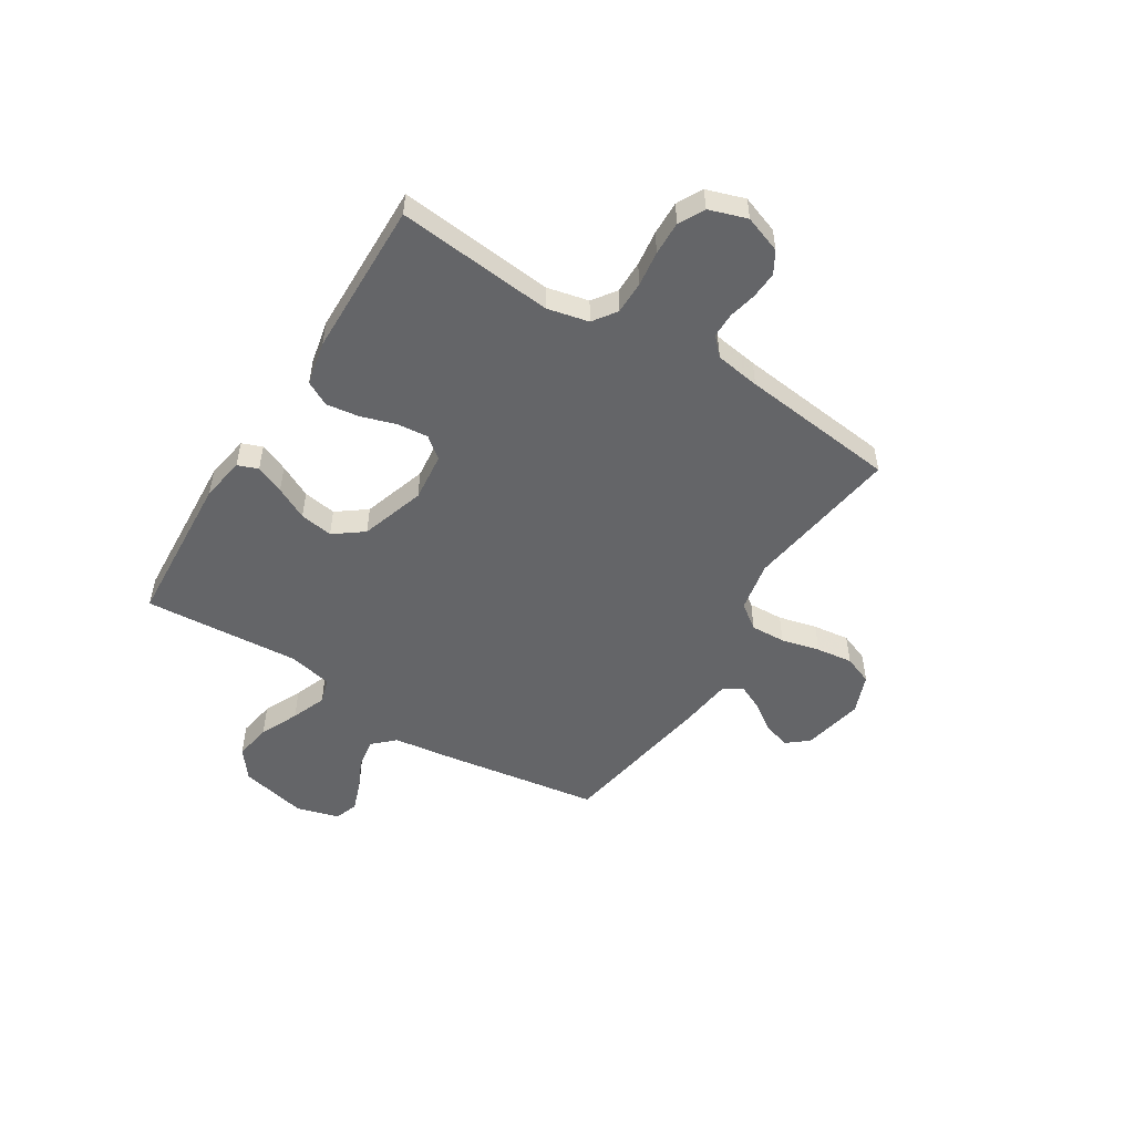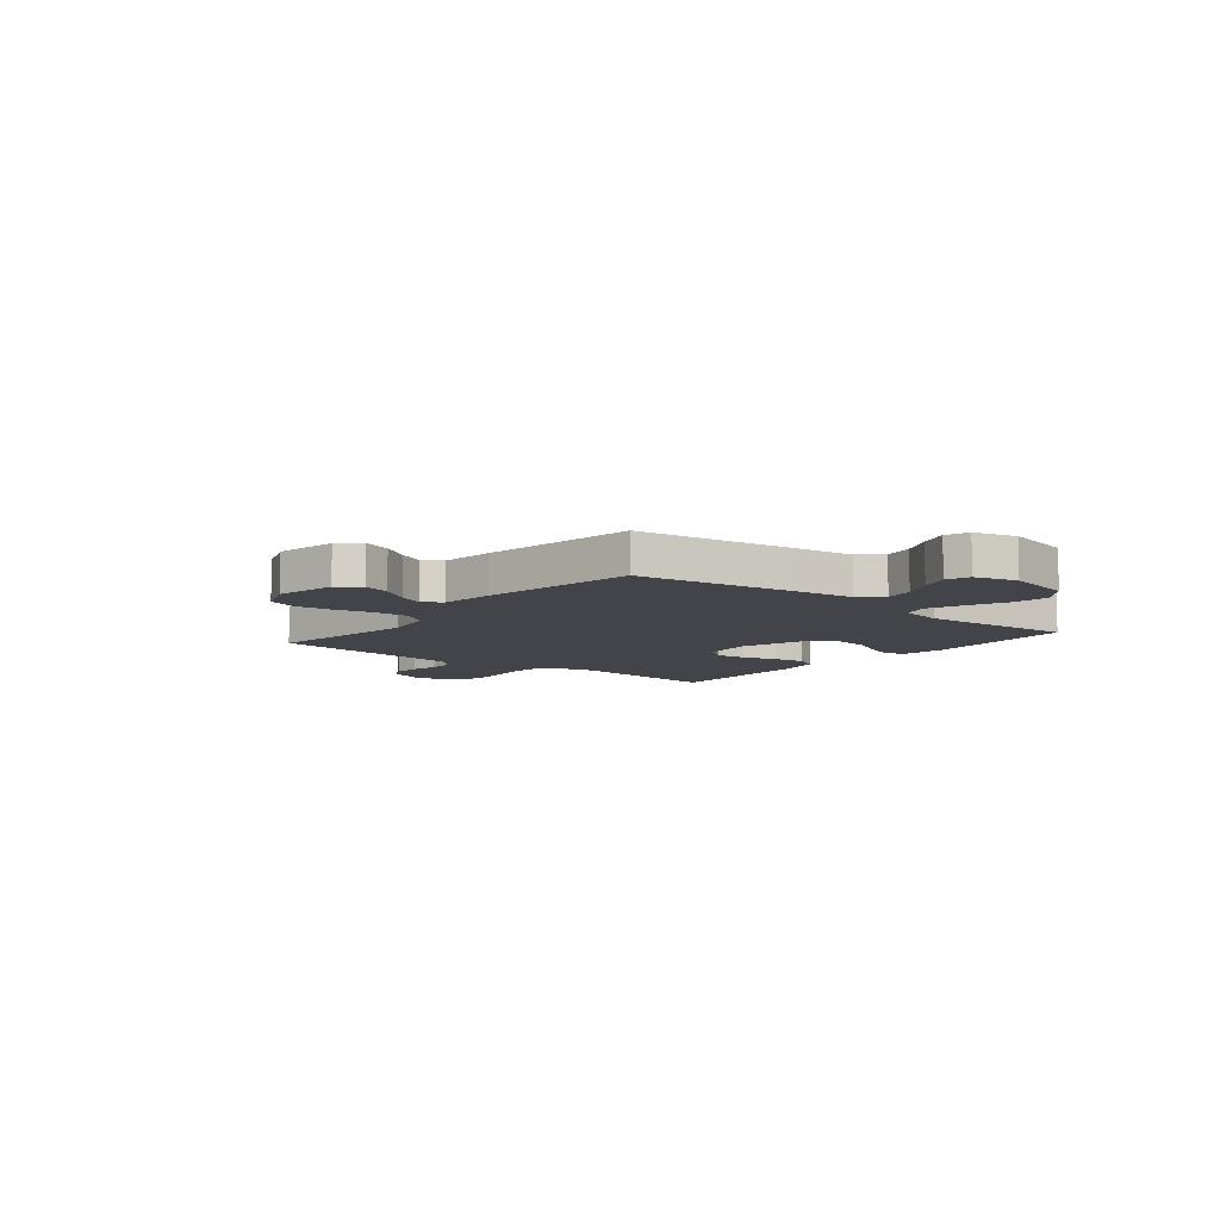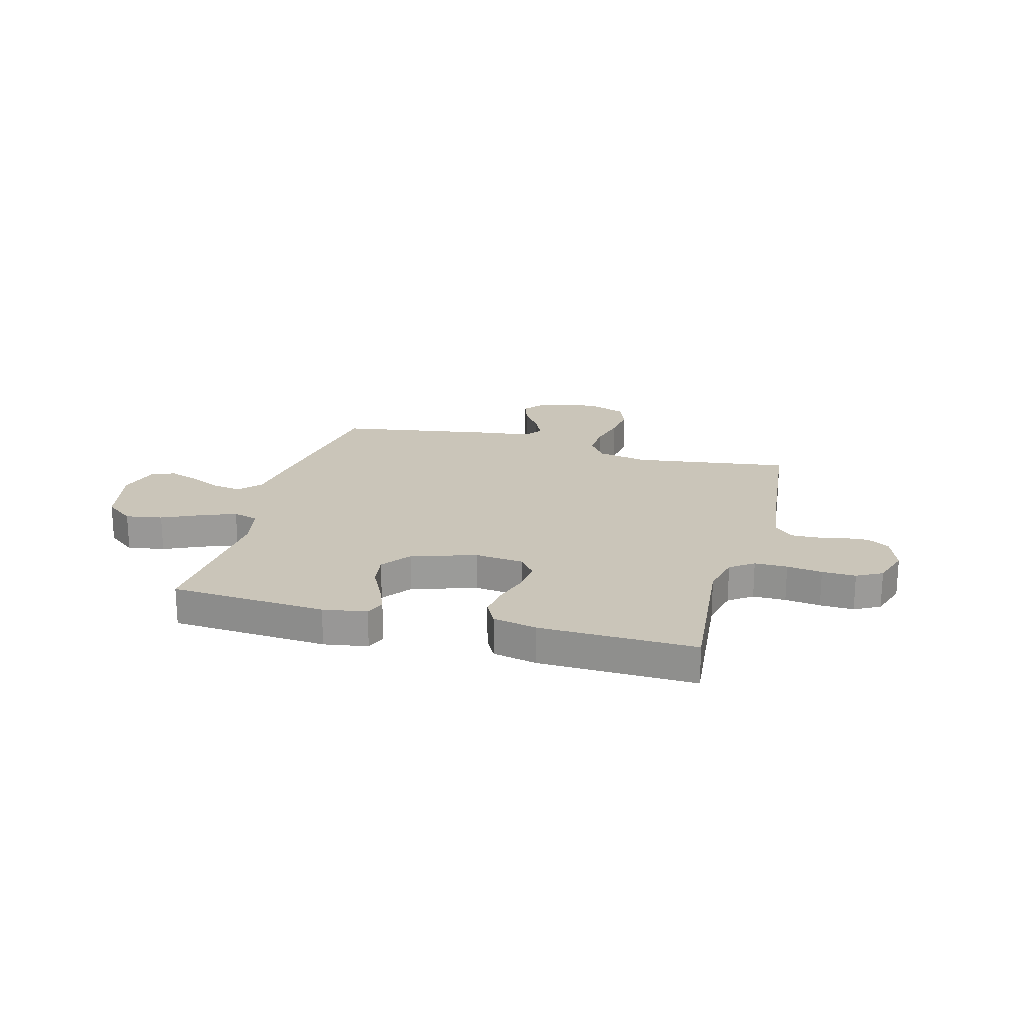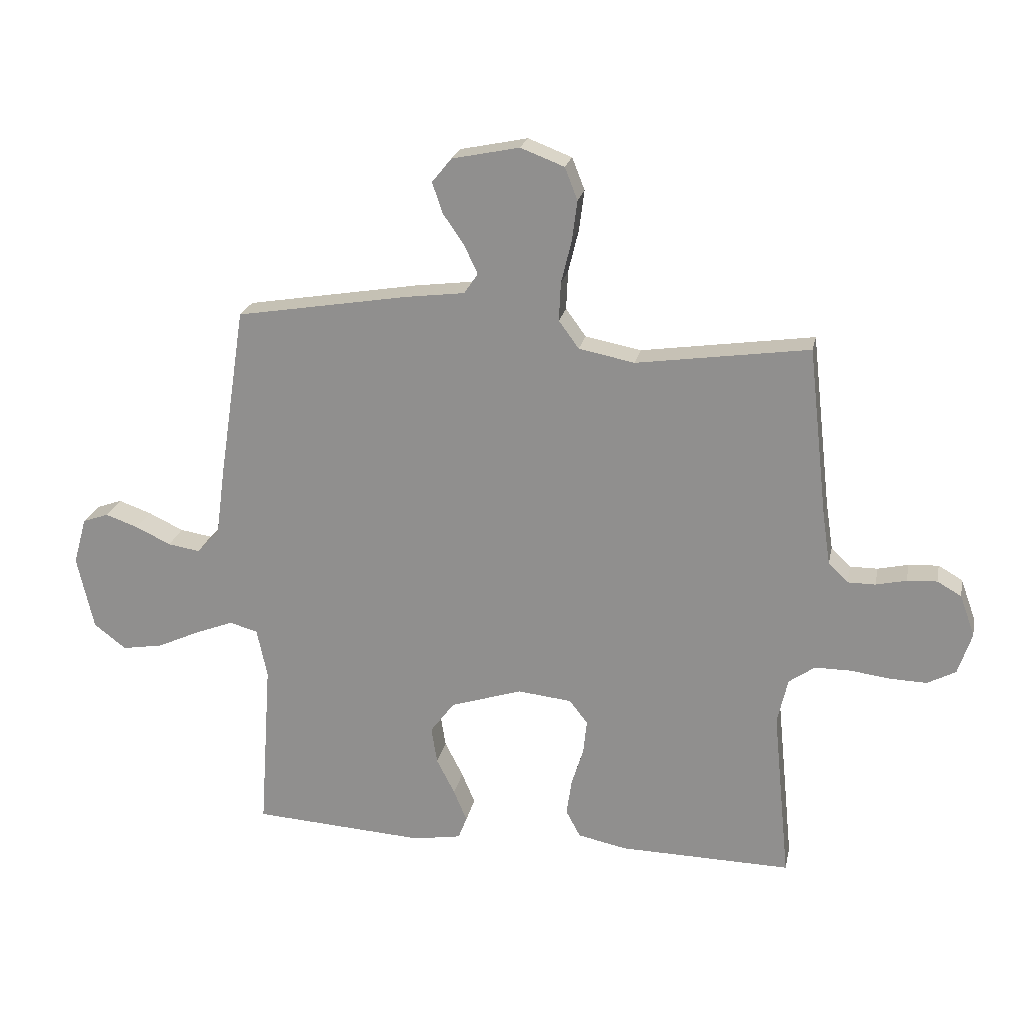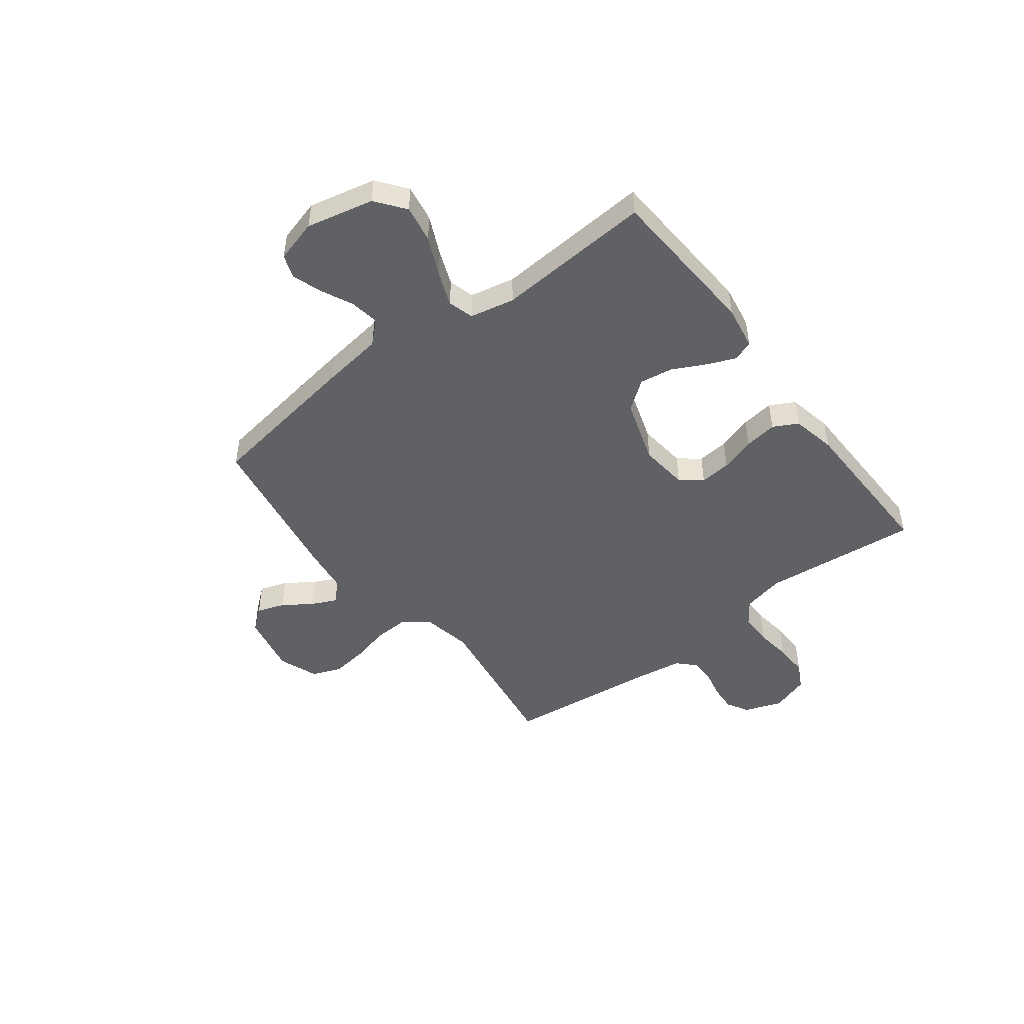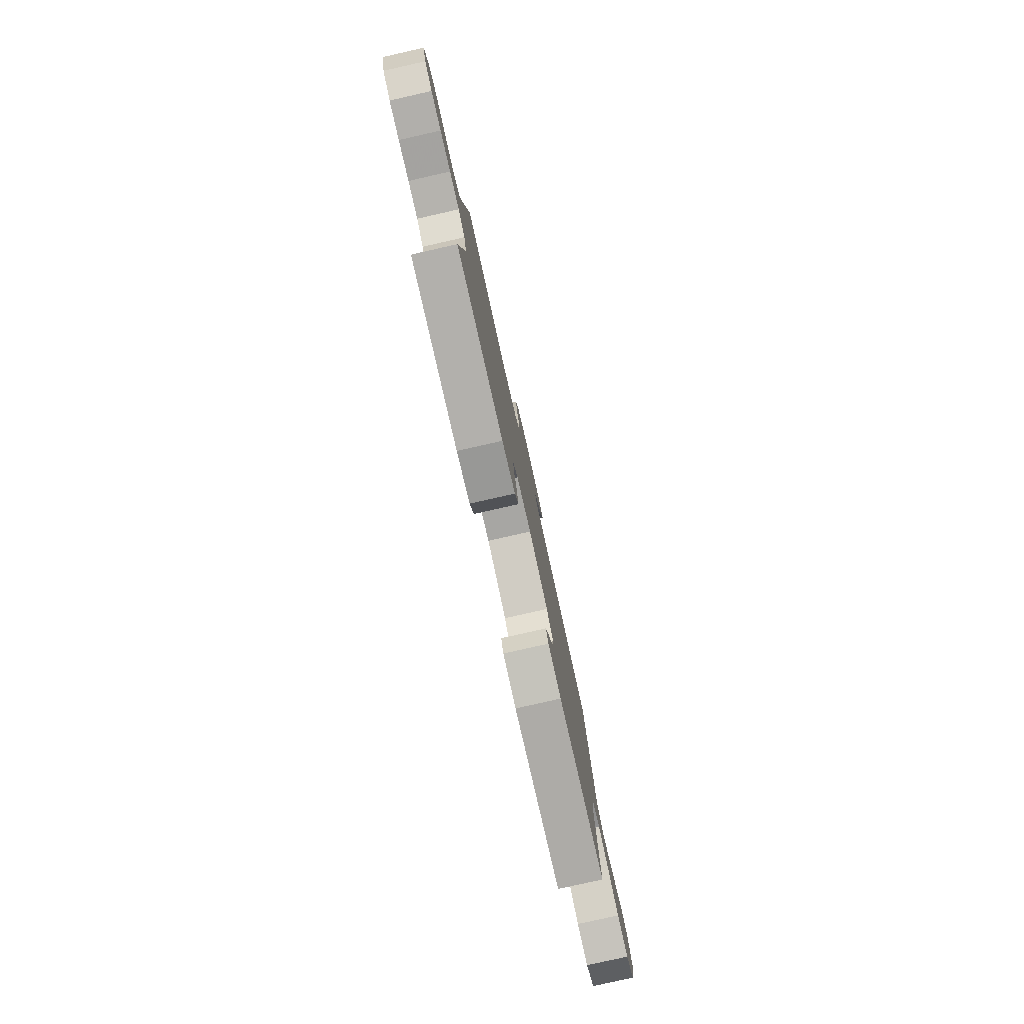
<metadata>
{"format":"obj","ext":"obj","renderer":"f3d","projection":"perspective","resolution":1024,"background":"white","views":[{"elev":-51.5,"azim":-122.0,"up":"+Y"},{"elev":-8.5,"azim":50.9,"up":"+Y"},{"elev":20.7,"azim":-164.8,"up":"+Y"},{"elev":22.2,"azim":-168.6,"up":"+Z"},{"elev":-48.1,"azim":127.3,"up":"+Y"},{"elev":-79.9,"azim":-77.3,"up":"+Z"}]}
</metadata>
<code>
v -0.5 0.07 -0.5
v -0.47 0.07 -0.2
v -0.488 0.07 -0.12
v -0.533 0.07 -0.088
v -0.596 0.07 -0.088
v -0.664 0.07 -0.097
v -0.729 0.07 -0.099
v -0.778 0.07 -0.073
v -0.802 0.07 0
v -0.776 0.07 0.072
v -0.734 0.07 0.096
v -0.682 0.07 0.093
v -0.629 0.07 0.081
v -0.581 0.07 0.081
v -0.547 0.07 0.114
v -0.534 0.07 0.2
v -0.5 0.07 0.5
v -0.2 0.07 0.457
v -0.103 0.07 0.476
v -0.068 0.07 0.524
v -0.071 0.07 0.591
v -0.089 0.07 0.665
v -0.098 0.07 0.735
v -0.076 0.07 0.791
v 0 0.07 0.82
v 0.117 0.07 0.796
v 0.151 0.07 0.754
v 0.133 0.07 0.701
v 0.096 0.07 0.647
v 0.073 0.07 0.598
v 0.097 0.07 0.563
v 0.2 0.07 0.55
v 0.5 0.07 0.5
v 0.546 0.07 0.2
v 0.562 0.07 0.081
v 0.601 0.07 0.04
v 0.657 0.07 0.049
v 0.718 0.07 0.078
v 0.775 0.07 0.098
v 0.82 0.07 0.082
v 0.843 0.07 0
v 0.814 0.07 -0.129
v 0.758 0.07 -0.172
v 0.687 0.07 -0.16
v 0.613 0.07 -0.126
v 0.546 0.07 -0.1
v 0.497 0.07 -0.114
v 0.479 0.07 -0.2
v 0.5 0.07 -0.5
v 0.2 0.07 -0.519
v 0.116 0.07 -0.505
v 0.101 0.07 -0.466
v 0.124 0.07 -0.411
v 0.156 0.07 -0.348
v 0.166 0.07 -0.284
v 0.124 0.07 -0.228
v 0 0.07 -0.188
v -0.094 0.07 -0.198
v -0.126 0.07 -0.239
v -0.12 0.07 -0.299
v -0.099 0.07 -0.366
v -0.09 0.07 -0.429
v -0.115 0.07 -0.476
v -0.2 0.07 -0.494
v -0.5 0 -0.5
v -0.47 0 -0.2
v -0.488 0 -0.12
v -0.533 0 -0.088
v -0.596 0 -0.088
v -0.664 0 -0.097
v -0.729 0 -0.099
v -0.778 0 -0.073
v -0.802 0 0
v -0.776 0 0.072
v -0.734 0 0.096
v -0.682 0 0.093
v -0.629 0 0.081
v -0.581 0 0.081
v -0.547 0 0.114
v -0.534 0 0.2
v -0.5 0 0.5
v -0.2 0 0.457
v -0.103 0 0.476
v -0.068 0 0.524
v -0.071 0 0.591
v -0.089 0 0.665
v -0.098 0 0.735
v -0.076 0 0.791
v 0 0 0.82
v 0.117 0 0.796
v 0.151 0 0.754
v 0.133 0 0.701
v 0.096 0 0.647
v 0.073 0 0.598
v 0.097 0 0.563
v 0.2 0 0.55
v 0.5 0 0.5
v 0.546 0 0.2
v 0.562 0 0.081
v 0.601 0 0.04
v 0.657 0 0.049
v 0.718 0 0.078
v 0.775 0 0.098
v 0.82 0 0.082
v 0.843 0 0
v 0.814 0 -0.129
v 0.758 0 -0.172
v 0.687 0 -0.16
v 0.613 0 -0.126
v 0.546 0 -0.1
v 0.497 0 -0.114
v 0.479 0 -0.2
v 0.5 0 -0.5
v 0.2 0 -0.519
v 0.116 0 -0.505
v 0.101 0 -0.466
v 0.124 0 -0.411
v 0.156 0 -0.348
v 0.166 0 -0.284
v 0.124 0 -0.228
v 0 0 -0.188
v -0.094 0 -0.198
v -0.126 0 -0.239
v -0.12 0 -0.299
v -0.099 0 -0.366
v -0.09 0 -0.429
v -0.115 0 -0.476
v -0.2 0 -0.494
f 63 64 1 2
f 60 61 62 63
f 59 60 63 2
f 58 59 2 3
f 57 58 3 4
f 51 52 53 54
f 49 50 51 54
f 48 49 54 55
f 47 48 55 56
f 42 43 44 45
f 42 45 46
f 41 42 46
f 40 41 46 47
f 37 38 39 40
f 32 33 34 35
f 31 32 35
f 31 35 36
f 26 27 28 29
f 26 29 30
f 25 26 30
f 24 25 30
f 21 22 23 24
f 20 21 24 30
f 19 20 30 31
f 16 17 18
f 15 16 18 19
f 14 15 19 31
f 10 11 12 13
f 10 13 14
f 9 10 14
f 8 9 14
f 5 6 7 8
f 4 5 8 14
f 57 4 14 31
f 37 40 47 56
f 36 37 56 57
f 31 36 57
f 66 65 128 127
f 127 126 125 124
f 66 127 124 123
f 67 66 123 122
f 68 67 122 121
f 118 117 116 115
f 118 115 114 113
f 119 118 113 112
f 120 119 112 111
f 109 108 107 106
f 110 109 106
f 110 106 105
f 111 110 105 104
f 104 103 102 101
f 99 98 97 96
f 99 96 95
f 100 99 95
f 93 92 91 90
f 94 93 90
f 94 90 89
f 94 89 88
f 88 87 86 85
f 94 88 85 84
f 95 94 84 83
f 82 81 80
f 83 82 80 79
f 95 83 79 78
f 77 76 75 74
f 78 77 74
f 78 74 73
f 78 73 72
f 72 71 70 69
f 78 72 69 68
f 95 78 68 121
f 120 111 104 101
f 121 120 101 100
f 121 100 95
f 1 65 66 2
f 2 66 67 3
f 3 67 68 4
f 4 68 69 5
f 5 69 70 6
f 6 70 71 7
f 7 71 72 8
f 8 72 73 9
f 9 73 74 10
f 10 74 75 11
f 11 75 76 12
f 12 76 77 13
f 13 77 78 14
f 14 78 79 15
f 15 79 80 16
f 16 80 81 17
f 17 81 82 18
f 18 82 83 19
f 19 83 84 20
f 20 84 85 21
f 21 85 86 22
f 22 86 87 23
f 23 87 88 24
f 24 88 89 25
f 25 89 90 26
f 26 90 91 27
f 27 91 92 28
f 28 92 93 29
f 29 93 94 30
f 30 94 95 31
f 31 95 96 32
f 32 96 97 33
f 33 97 98 34
f 34 98 99 35
f 35 99 100 36
f 36 100 101 37
f 37 101 102 38
f 38 102 103 39
f 39 103 104 40
f 40 104 105 41
f 41 105 106 42
f 42 106 107 43
f 43 107 108 44
f 44 108 109 45
f 45 109 110 46
f 46 110 111 47
f 47 111 112 48
f 48 112 113 49
f 49 113 114 50
f 50 114 115 51
f 51 115 116 52
f 52 116 117 53
f 53 117 118 54
f 54 118 119 55
f 55 119 120 56
f 56 120 121 57
f 57 121 122 58
f 58 122 123 59
f 59 123 124 60
f 60 124 125 61
f 61 125 126 62
f 62 126 127 63
f 63 127 128 64
f 64 128 65 1

</code>
